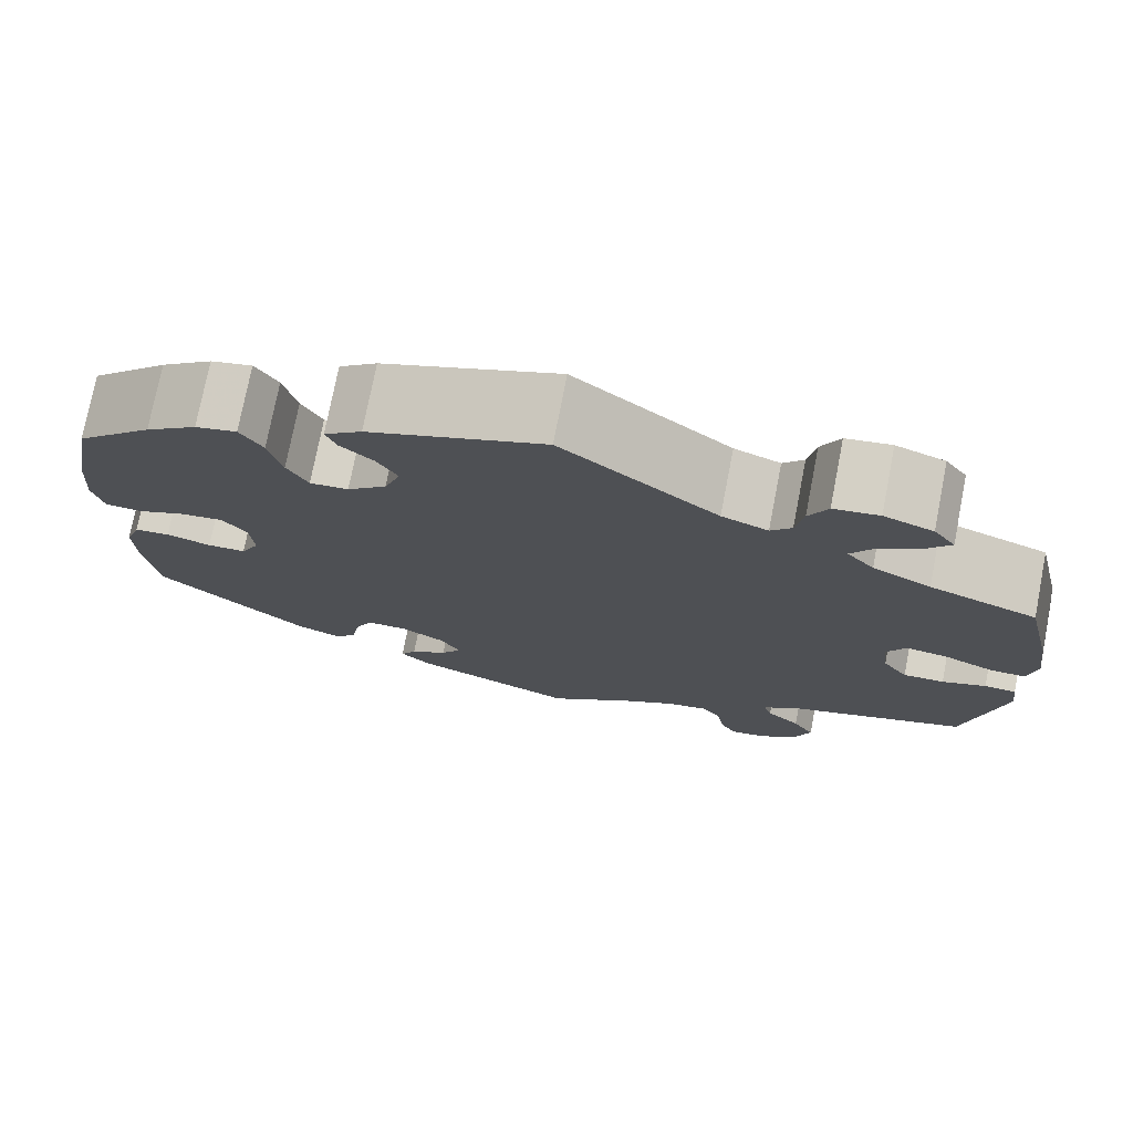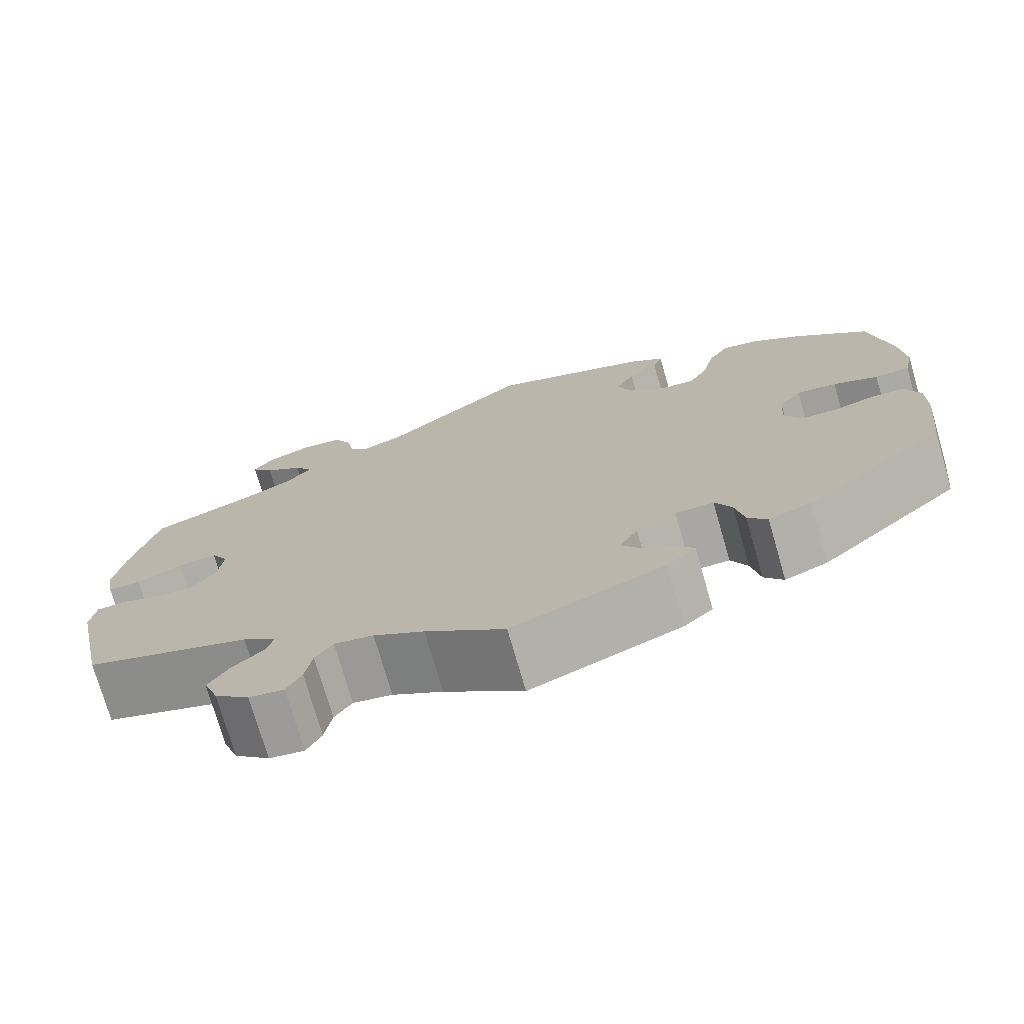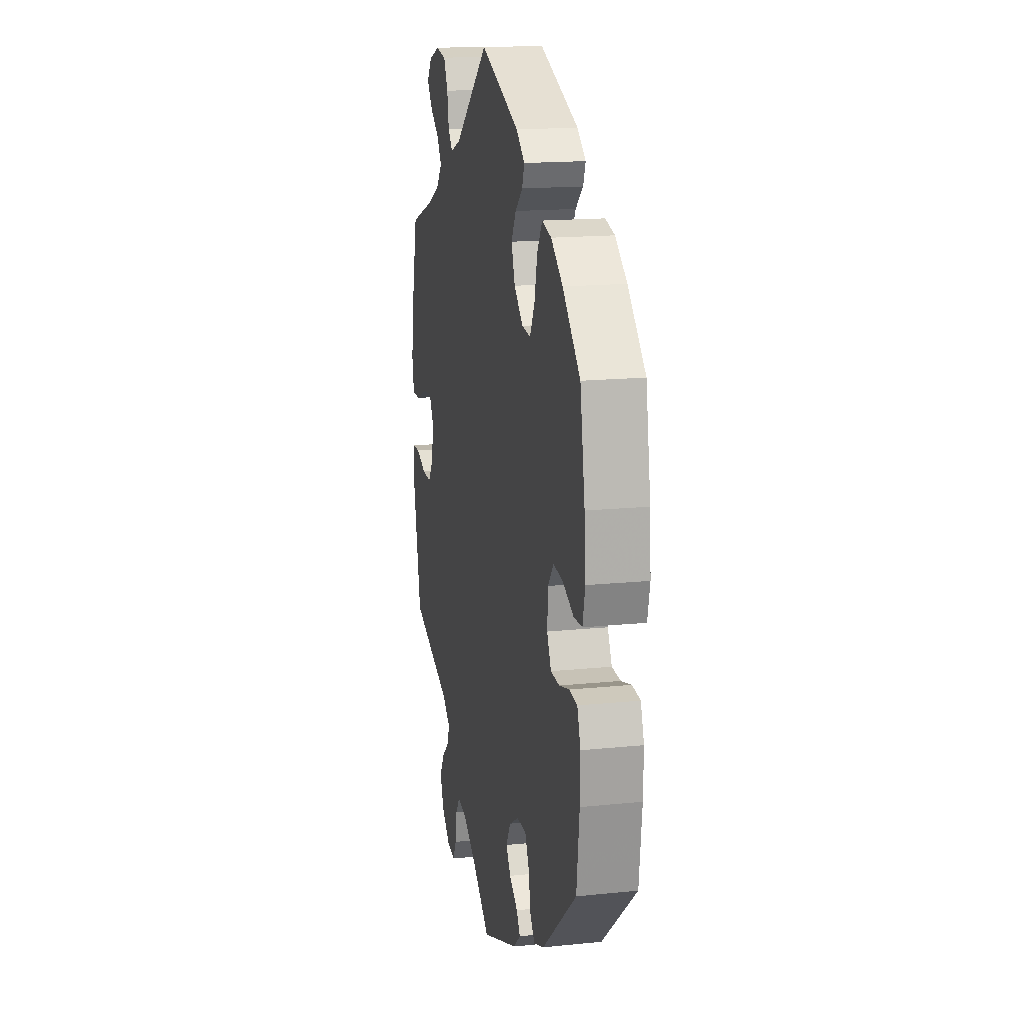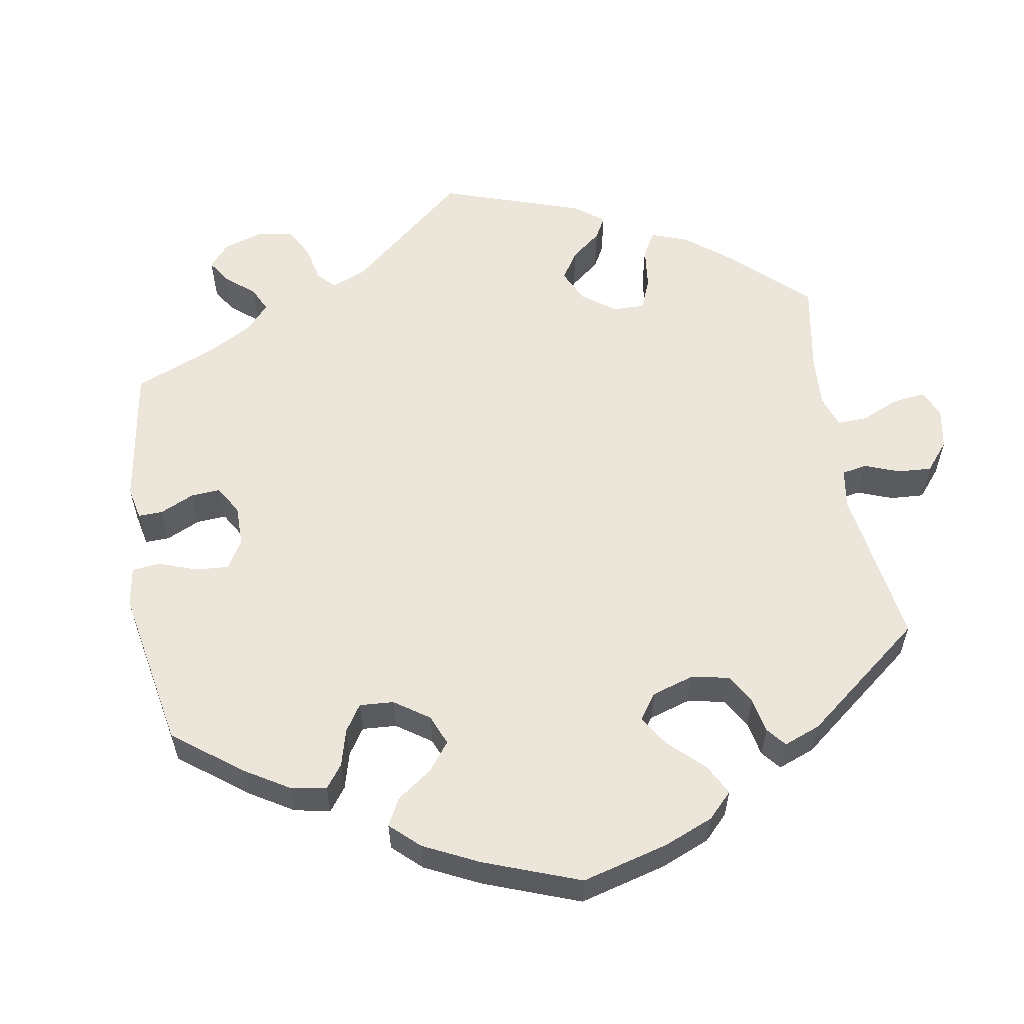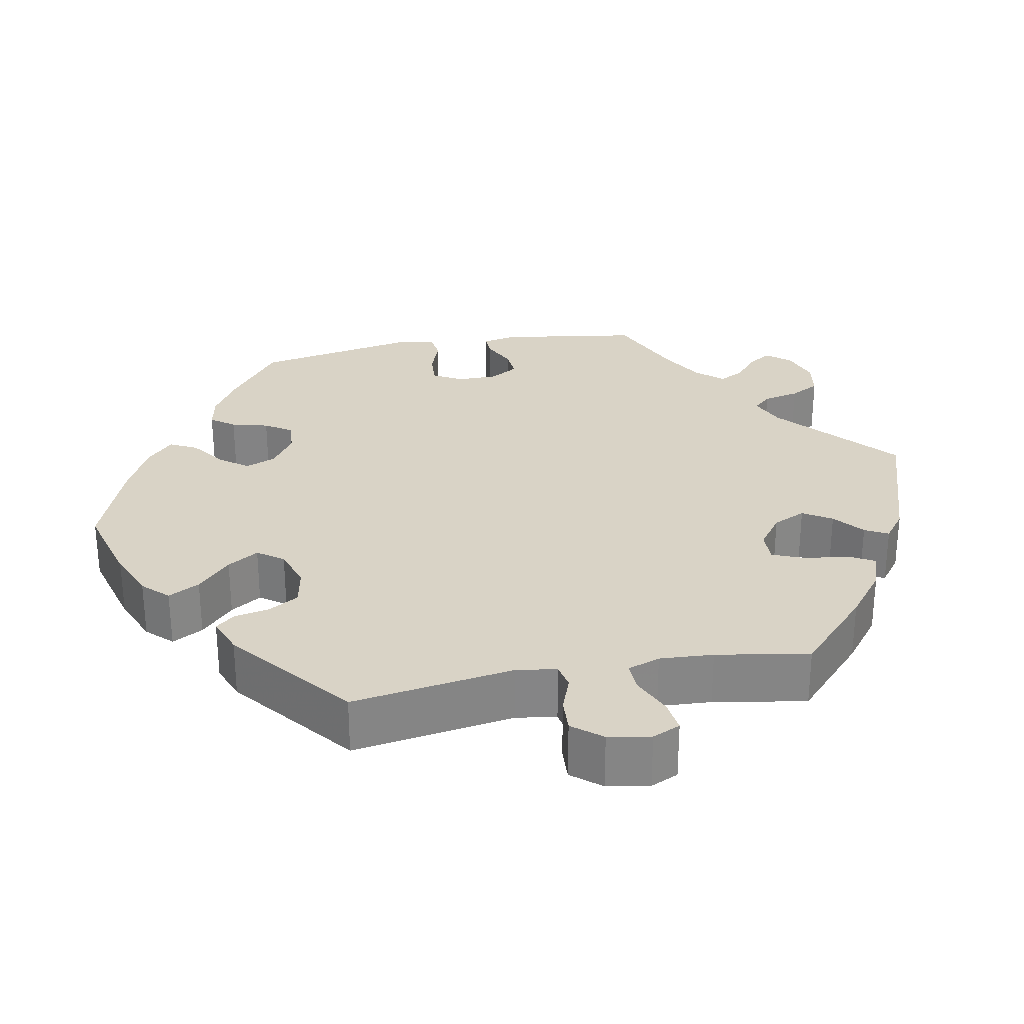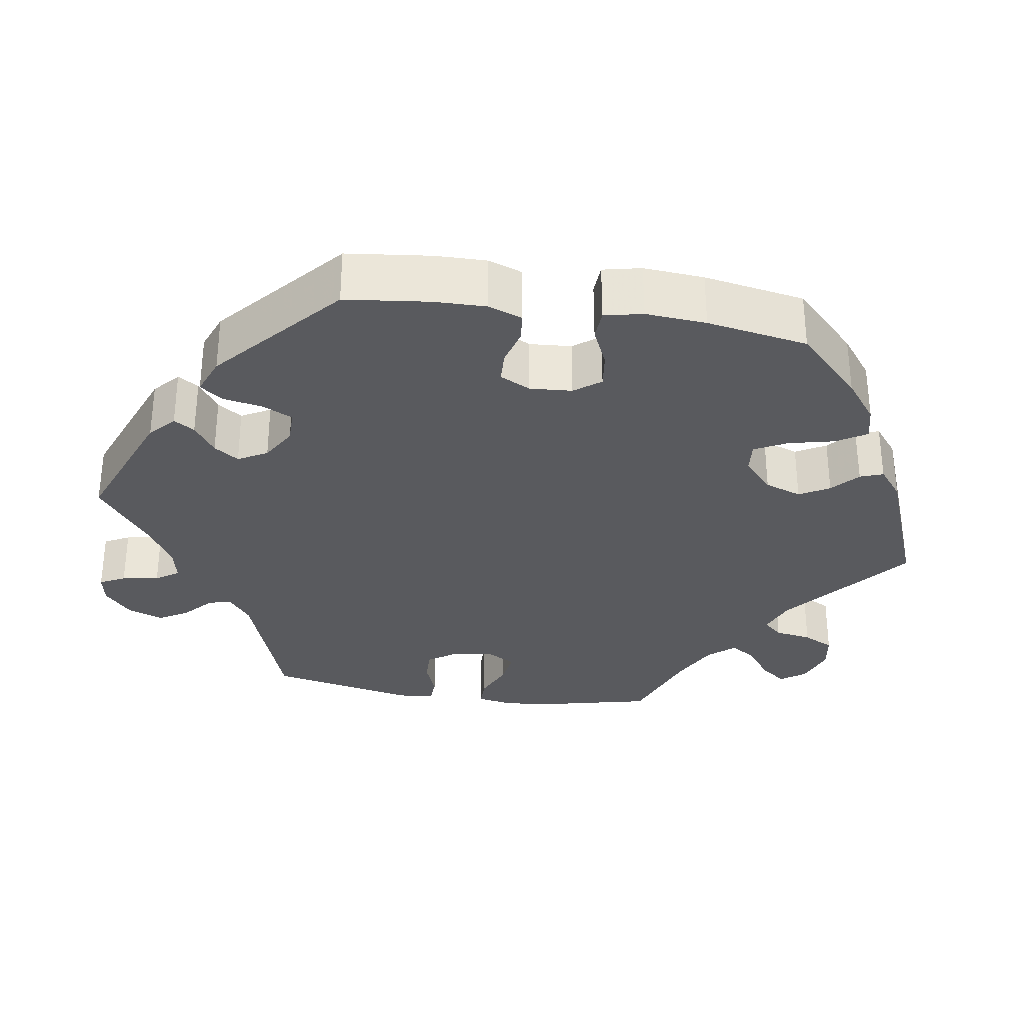
<metadata>
{"format":"obj","ext":"obj","renderer":"f3d","projection":"perspective","resolution":1024,"background":"white","views":[{"elev":75.5,"azim":11.0,"up":"+Z"},{"elev":-74.6,"azim":-163.9,"up":"+Z"},{"elev":16.5,"azim":-101.9,"up":"+Z"},{"elev":57.6,"azim":-69.3,"up":"+Y"},{"elev":28.3,"azim":19.2,"up":"+Y"},{"elev":-31.5,"azim":-99.0,"up":"+Y"}]}
</metadata>
<code>
v 0.53 0.07 0.16
v 0.541 0.07 0.082
v 0.532 0.07 0.032
v 0.494 0.07 0.032
v 0.441 0.07 0.055
v 0.396 0.07 0.061
v 0.376 0.07 0.025
v 0.382 0.07 -0.029
v 0.409 0.07 -0.068
v 0.453 0.07 -0.066
v 0.5 0.07 -0.048
v 0.534 0.07 -0.049
v 0.54 0.07 -0.097
v 0.5 0.07 -0.289
v 0.308 0.07 -0.356
v 0.269 0.07 -0.386
v 0.278 0.07 -0.416
v 0.314 0.07 -0.449
v 0.337 0.07 -0.487
v 0.32 0.07 -0.533
v 0.28 0.07 -0.569
v 0.24 0.07 -0.576
v 0.223 0.07 -0.543
v 0.215 0.07 -0.495
v 0.195 0.07 -0.465
v 0.15 0.07 -0.474
v 0.092 0.07 -0.509
v 0.001 0.07 -0.578
v -0.173 0.07 -0.51
v -0.206 0.07 -0.48
v -0.189 0.07 -0.453
v -0.149 0.07 -0.425
v -0.127 0.07 -0.393
v -0.148 0.07 -0.355
v -0.194 0.07 -0.328
v -0.238 0.07 -0.328
v -0.257 0.07 -0.367
v -0.267 0.07 -0.42
v -0.289 0.07 -0.449
v -0.338 0.07 -0.43
v -0.5 0.07 -0.289
v -0.513 0.07 -0.178
v -0.514 0.07 -0.112
v -0.498 0.07 -0.067
v -0.46 0.07 -0.063
v -0.412 0.07 -0.076
v -0.371 0.07 -0.074
v -0.351 0.07 -0.034
v -0.355 0.07 0.021
v -0.381 0.07 0.055
v -0.427 0.07 0.049
v -0.478 0.07 0.026
v -0.518 0.07 0.028
v -0.529 0.07 0.078
v -0.523 0.07 0.157
v -0.5 0.07 0.289
v -0.417 0.07 0.371
v -0.362 0.07 0.413
v -0.318 0.07 0.424
v -0.294 0.07 0.385
v -0.28 0.07 0.325
v -0.258 0.07 0.283
v -0.217 0.07 0.287
v -0.175 0.07 0.325
v -0.158 0.07 0.373
v -0.18 0.07 0.412
v -0.215 0.07 0.443
v -0.226 0.07 0.473
v -0.186 0.07 0.505
v 0 0.07 0.578
v 0.165 0.07 0.445
v 0.214 0.07 0.426
v 0.236 0.07 0.451
v 0.244 0.07 0.499
v 0.264 0.07 0.539
v 0.312 0.07 0.547
v 0.364 0.07 0.528
v 0.387 0.07 0.496
v 0.361 0.07 0.462
v 0.316 0.07 0.429
v 0.295 0.07 0.396
v 0.324 0.07 0.362
v 0.386 0.07 0.331
v 0.5 0.07 0.289
v 0.53 0 0.16
v 0.541 0 0.082
v 0.532 0 0.032
v 0.494 0 0.032
v 0.441 0 0.055
v 0.396 0 0.061
v 0.376 0 0.025
v 0.382 0 -0.029
v 0.409 0 -0.068
v 0.453 0 -0.066
v 0.5 0 -0.048
v 0.534 0 -0.049
v 0.54 0 -0.097
v 0.5 0 -0.289
v 0.308 0 -0.356
v 0.269 0 -0.386
v 0.278 0 -0.416
v 0.314 0 -0.449
v 0.337 0 -0.487
v 0.32 0 -0.533
v 0.28 0 -0.569
v 0.24 0 -0.576
v 0.223 0 -0.543
v 0.215 0 -0.495
v 0.195 0 -0.465
v 0.15 0 -0.474
v 0.092 0 -0.509
v 0.001 0 -0.578
v -0.173 0 -0.51
v -0.206 0 -0.48
v -0.189 0 -0.453
v -0.149 0 -0.425
v -0.127 0 -0.393
v -0.148 0 -0.355
v -0.194 0 -0.328
v -0.238 0 -0.328
v -0.257 0 -0.367
v -0.267 0 -0.42
v -0.289 0 -0.449
v -0.338 0 -0.43
v -0.5 0 -0.289
v -0.513 0 -0.178
v -0.514 0 -0.112
v -0.498 0 -0.067
v -0.46 0 -0.063
v -0.412 0 -0.076
v -0.371 0 -0.074
v -0.351 0 -0.034
v -0.355 0 0.021
v -0.381 0 0.055
v -0.427 0 0.049
v -0.478 0 0.026
v -0.518 0 0.028
v -0.529 0 0.078
v -0.523 0 0.157
v -0.5 0 0.289
v -0.417 0 0.371
v -0.362 0 0.413
v -0.318 0 0.424
v -0.294 0 0.385
v -0.28 0 0.325
v -0.258 0 0.283
v -0.217 0 0.287
v -0.175 0 0.325
v -0.158 0 0.373
v -0.18 0 0.412
v -0.215 0 0.443
v -0.226 0 0.473
v -0.186 0 0.505
v 0 0 0.578
v 0.165 0 0.445
v 0.214 0 0.426
v 0.236 0 0.451
v 0.244 0 0.499
v 0.264 0 0.539
v 0.312 0 0.547
v 0.364 0 0.528
v 0.387 0 0.496
v 0.361 0 0.462
v 0.316 0 0.429
v 0.295 0 0.396
v 0.324 0 0.362
v 0.386 0 0.331
v 0.5 0 0.289
f 83 84 1 2
f 82 83 2 3
f 81 82 3 4
f 77 78 79 80
f 77 80 81
f 76 77 81
f 73 74 75 76
f 73 76 81
f 72 73 81 4
f 68 69 70 71
f 66 67 68 71
f 65 66 71 72
f 64 65 72 4
f 58 59 60 61
f 58 61 62
f 57 58 62
f 56 57 62
f 55 56 62
f 54 55 62 63
f 51 52 53 54
f 50 51 54 63
f 43 44 45 46
f 43 46 47
f 42 43 47
f 41 42 47
f 40 41 47
f 37 38 39 40
f 36 37 40 47
f 35 36 47 48
f 29 30 31 32
f 27 28 29 32
f 26 27 32 33
f 25 26 33 34
f 21 22 23 24
f 21 24 25
f 20 21 25
f 17 18 19 20
f 17 20 25
f 16 17 25 34
f 12 13 14 15
f 10 11 12 15
f 9 10 15 16
f 8 9 16 34
f 64 4 5
f 64 5 6
f 49 50 63 64
f 49 64 6 7
f 34 35 48 49
f 7 8 34 49
f 86 85 168 167
f 87 86 167 166
f 88 87 166 165
f 164 163 162 161
f 165 164 161
f 165 161 160
f 160 159 158 157
f 165 160 157
f 88 165 157 156
f 155 154 153 152
f 155 152 151 150
f 156 155 150 149
f 88 156 149 148
f 145 144 143 142
f 146 145 142
f 146 142 141
f 146 141 140
f 146 140 139
f 147 146 139 138
f 138 137 136 135
f 147 138 135 134
f 130 129 128 127
f 131 130 127
f 131 127 126
f 131 126 125
f 131 125 124
f 124 123 122 121
f 131 124 121 120
f 132 131 120 119
f 116 115 114 113
f 116 113 112 111
f 117 116 111 110
f 118 117 110 109
f 108 107 106 105
f 109 108 105
f 109 105 104
f 104 103 102 101
f 109 104 101
f 118 109 101 100
f 99 98 97 96
f 99 96 95 94
f 100 99 94 93
f 118 100 93 92
f 89 88 148
f 90 89 148
f 148 147 134 133
f 91 90 148 133
f 133 132 119 118
f 133 118 92 91
f 1 85 86 2
f 2 86 87 3
f 3 87 88 4
f 4 88 89 5
f 5 89 90 6
f 6 90 91 7
f 7 91 92 8
f 8 92 93 9
f 9 93 94 10
f 10 94 95 11
f 11 95 96 12
f 12 96 97 13
f 13 97 98 14
f 14 98 99 15
f 15 99 100 16
f 16 100 101 17
f 17 101 102 18
f 18 102 103 19
f 19 103 104 20
f 20 104 105 21
f 21 105 106 22
f 22 106 107 23
f 23 107 108 24
f 24 108 109 25
f 25 109 110 26
f 26 110 111 27
f 27 111 112 28
f 28 112 113 29
f 29 113 114 30
f 30 114 115 31
f 31 115 116 32
f 32 116 117 33
f 33 117 118 34
f 34 118 119 35
f 35 119 120 36
f 36 120 121 37
f 37 121 122 38
f 38 122 123 39
f 39 123 124 40
f 40 124 125 41
f 41 125 126 42
f 42 126 127 43
f 43 127 128 44
f 44 128 129 45
f 45 129 130 46
f 46 130 131 47
f 47 131 132 48
f 48 132 133 49
f 49 133 134 50
f 50 134 135 51
f 51 135 136 52
f 52 136 137 53
f 53 137 138 54
f 54 138 139 55
f 55 139 140 56
f 56 140 141 57
f 57 141 142 58
f 58 142 143 59
f 59 143 144 60
f 60 144 145 61
f 61 145 146 62
f 62 146 147 63
f 63 147 148 64
f 64 148 149 65
f 65 149 150 66
f 66 150 151 67
f 67 151 152 68
f 68 152 153 69
f 69 153 154 70
f 70 154 155 71
f 71 155 156 72
f 72 156 157 73
f 73 157 158 74
f 74 158 159 75
f 75 159 160 76
f 76 160 161 77
f 77 161 162 78
f 78 162 163 79
f 79 163 164 80
f 80 164 165 81
f 81 165 166 82
f 82 166 167 83
f 83 167 168 84
f 84 168 85 1

</code>
